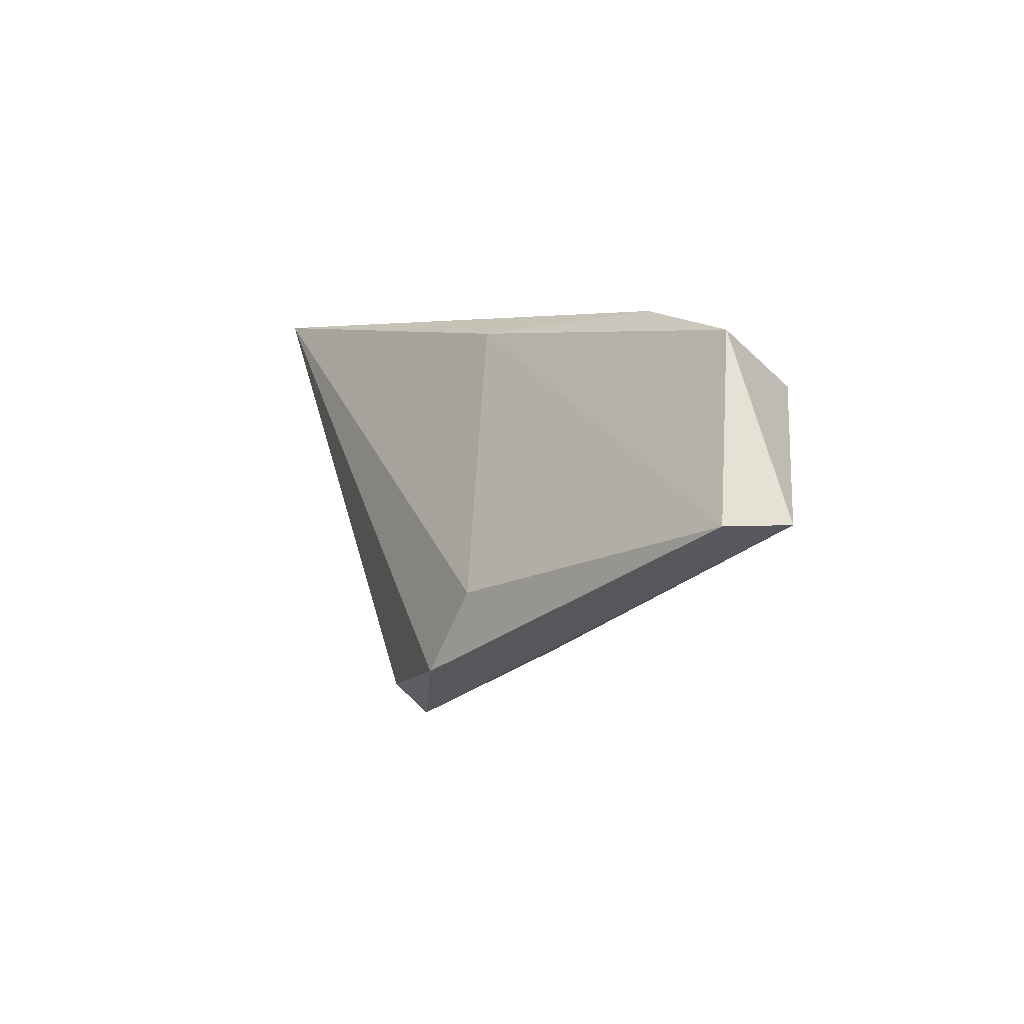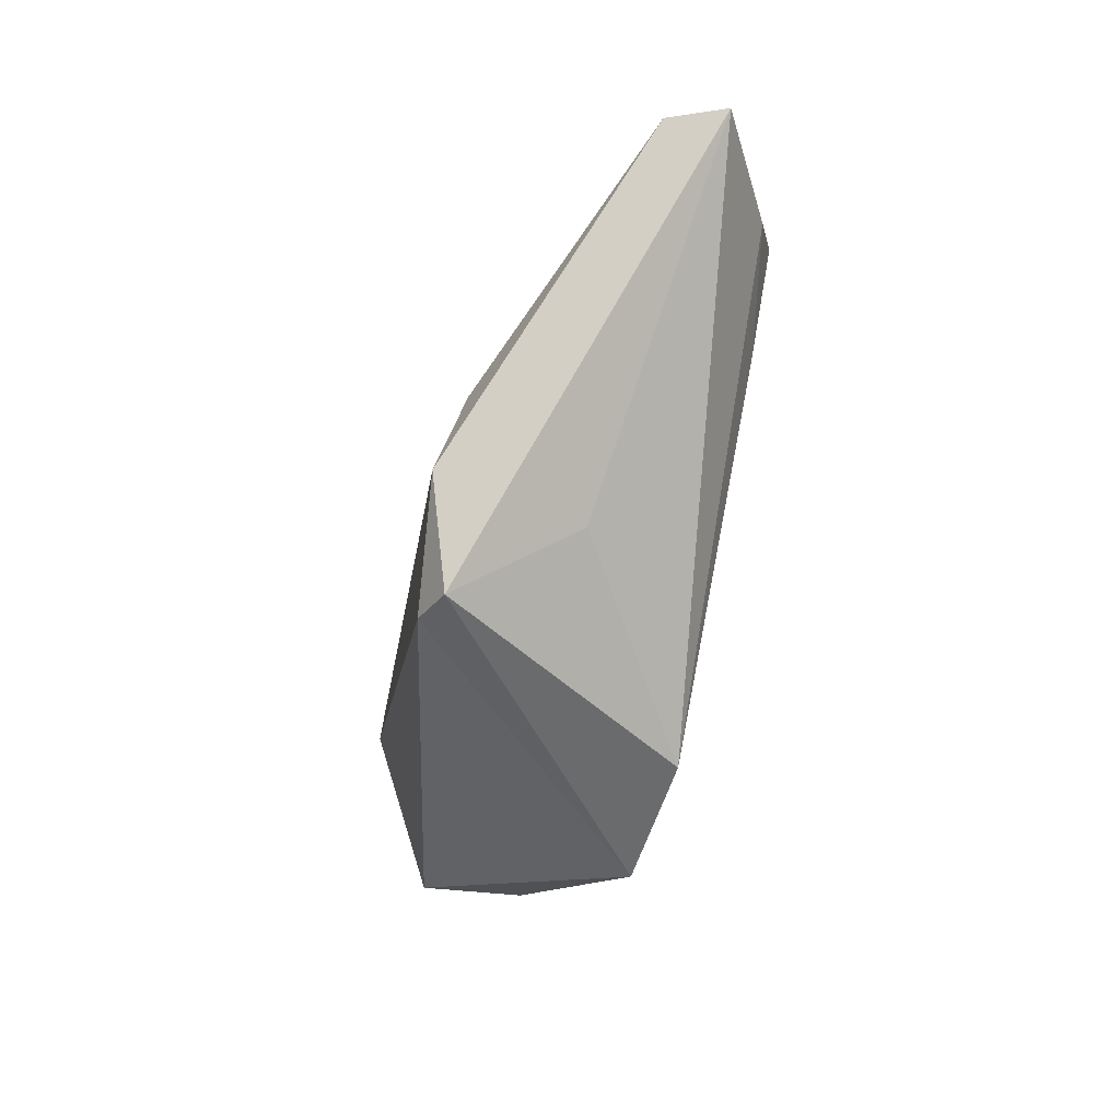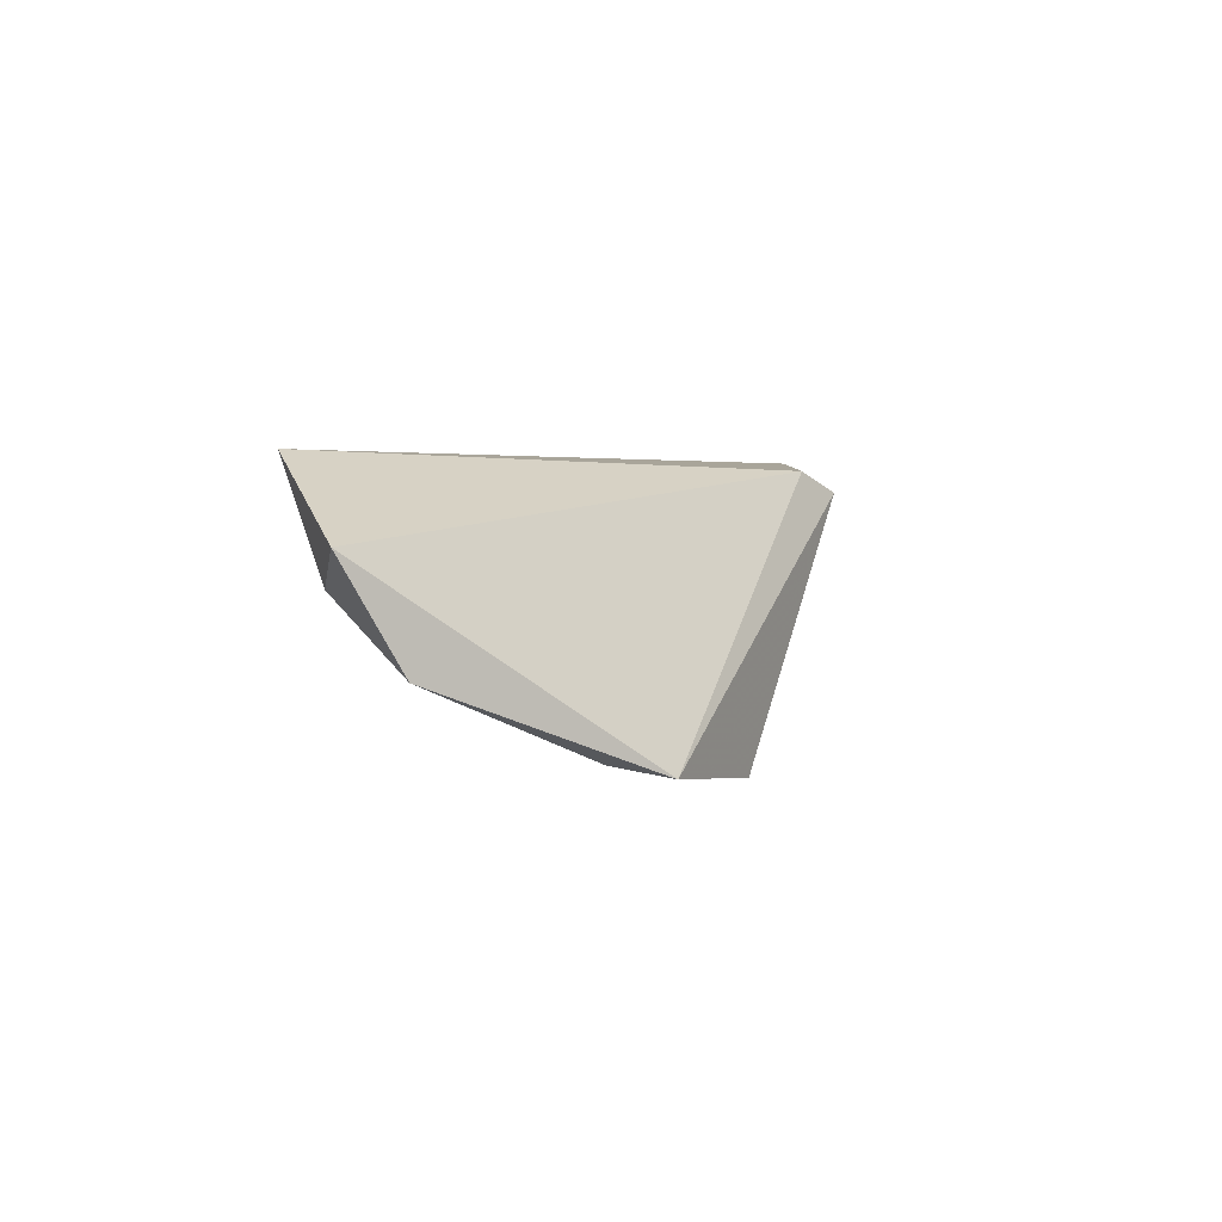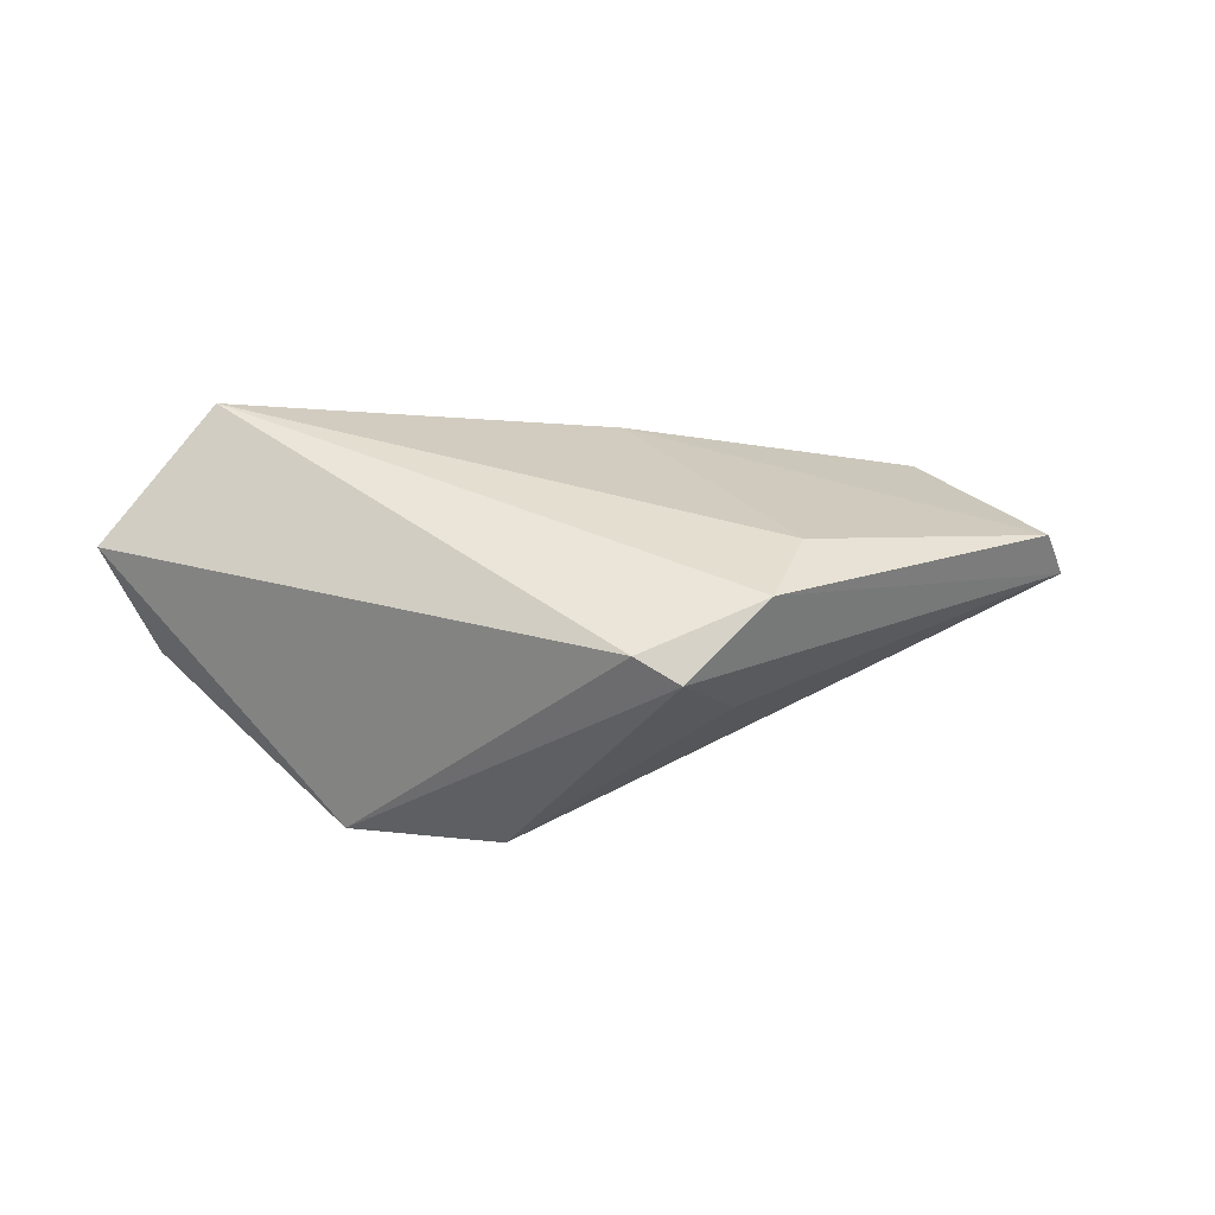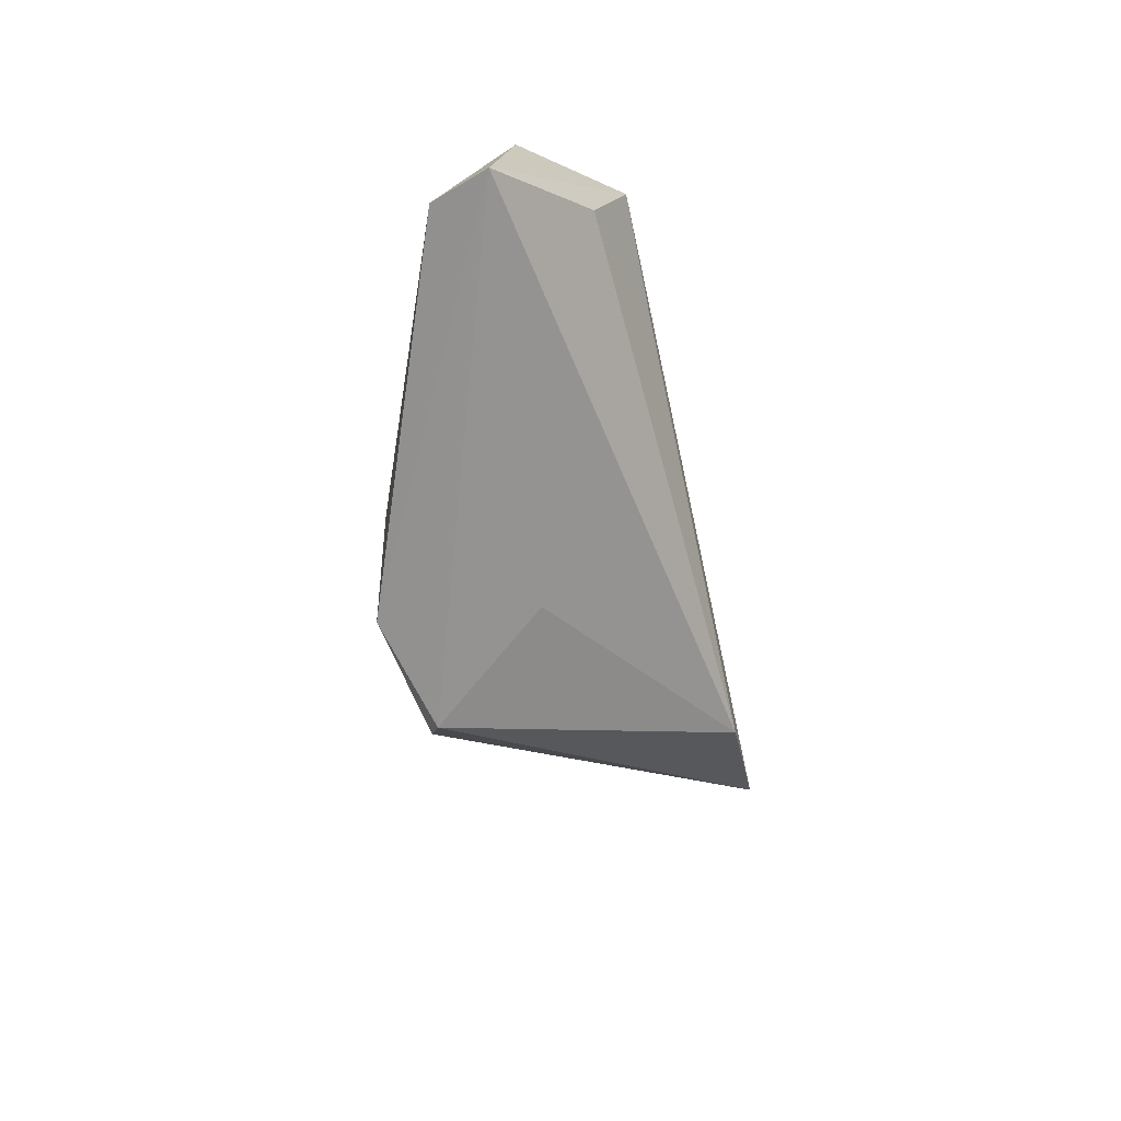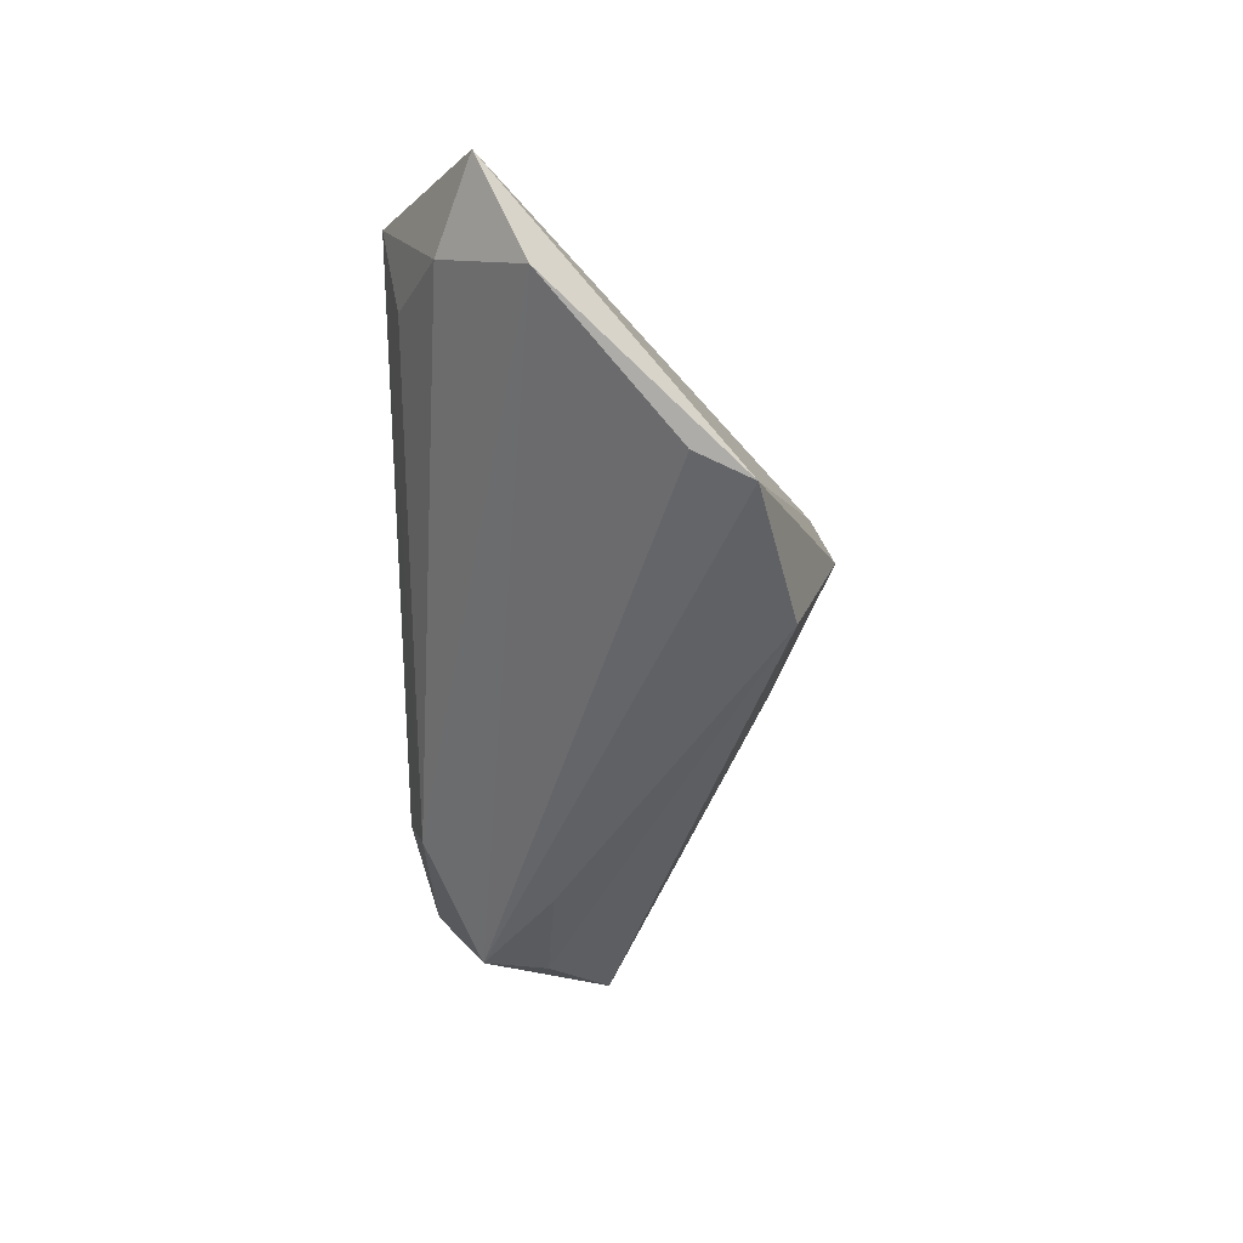
<metadata>
{"format":"obj","ext":"obj","renderer":"f3d","projection":"perspective","resolution":1024,"background":"white","views":[{"elev":3.5,"azim":65.4,"up":"+Y"},{"elev":-68.7,"azim":77.4,"up":"+Y"},{"elev":0.7,"azim":-78.8,"up":"+Z"},{"elev":46.2,"azim":-11.1,"up":"+Z"},{"elev":-43.0,"azim":104.3,"up":"+Y"},{"elev":-47.7,"azim":-90.0,"up":"+Z"}]}
</metadata>
<code>
v 0.04186 0.01434 -0.01799
v -0.05877 0.01248 0.007149
v 0.01575 -0.02207 0.0188
v 0.01237 -0.02091 -0.0002859
v 0.02992 0.005272 -0.01799
v 0.04646 0.006383 -0.01515
v -0.04806 0.01674 0.003068
v -0.05342 0.006308 -0.005975
v -0.03767 0.02158 0.008276
v -0.001094 -0.0262 0.01695
v 0.02203 -0.01148 0.01631
v -0.03415 -0.01694 -0.01666
v 0.003954 -0.02953 0.01457
v -0.01541 -0.02185 -0.01799
v 0.06038 -0.001253 -0.00693
v 0.05753 -0.001348 0.0005661
v 0.007523 0.02148 0.007177
v -0.03702 -0.009852 -0.01507
v -0.04239 0.02372 0.01767
v 0.02624 0.02145 -0.0118
v 0.03189 0.02372 -0.003978
v 0.04727 0.02094 -0.005975
f 4 14 15
f 15 13 4
f 4 13 14
f 15 14 6
f 6 1 15
f 15 1 22
f 18 8 1
f 2 19 7
f 7 8 2
f 14 1 5
f 5 6 14
f 1 6 5
f 15 22 16
f 3 11 19
f 3 16 11
f 3 13 15
f 15 16 3
f 19 11 17
f 11 16 17
f 17 16 22
f 12 1 14
f 12 18 1
f 14 13 12
f 2 8 12
f 8 18 12
f 9 7 19
f 13 3 10
f 10 3 19
f 10 19 2
f 2 12 10
f 10 12 13
f 19 17 21
f 21 17 22
f 20 9 19
f 19 21 20
f 7 9 20
f 1 8 20
f 8 7 20
f 20 22 1
f 20 21 22

</code>
